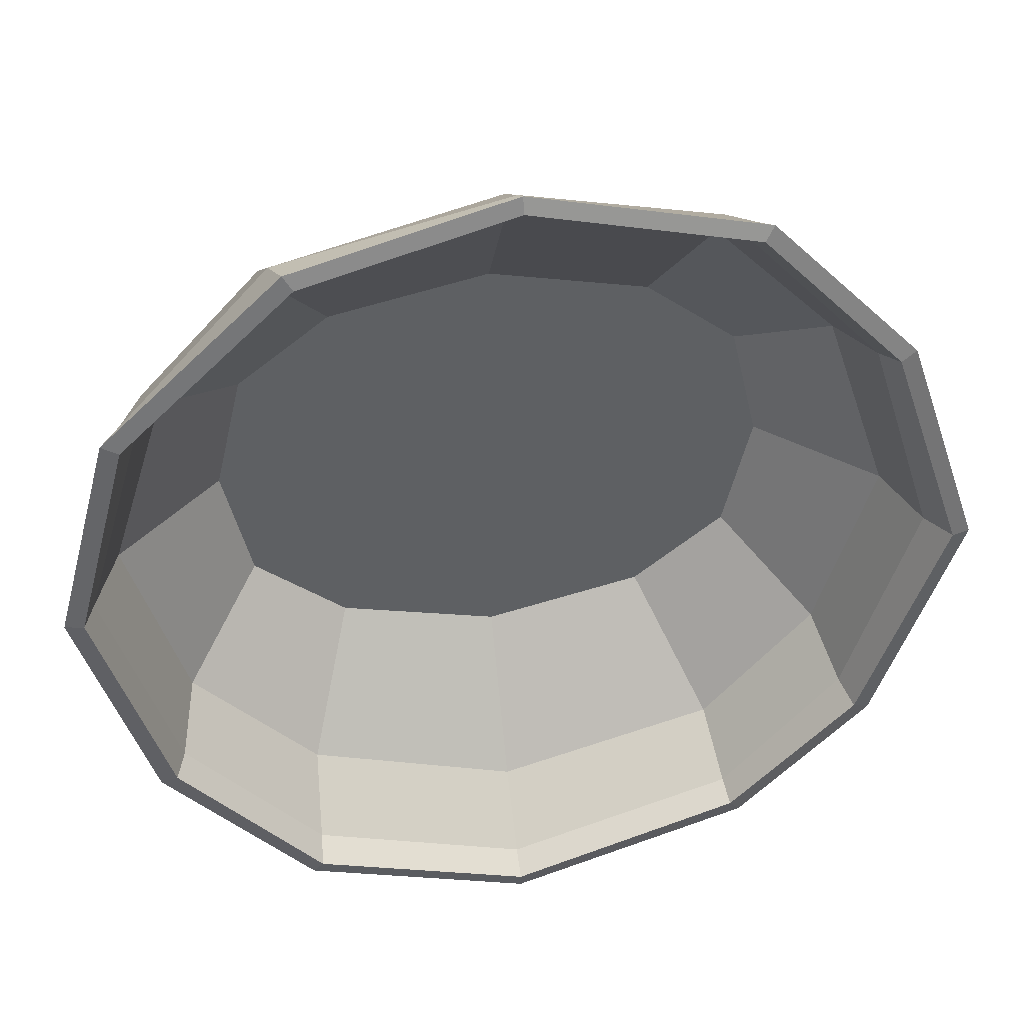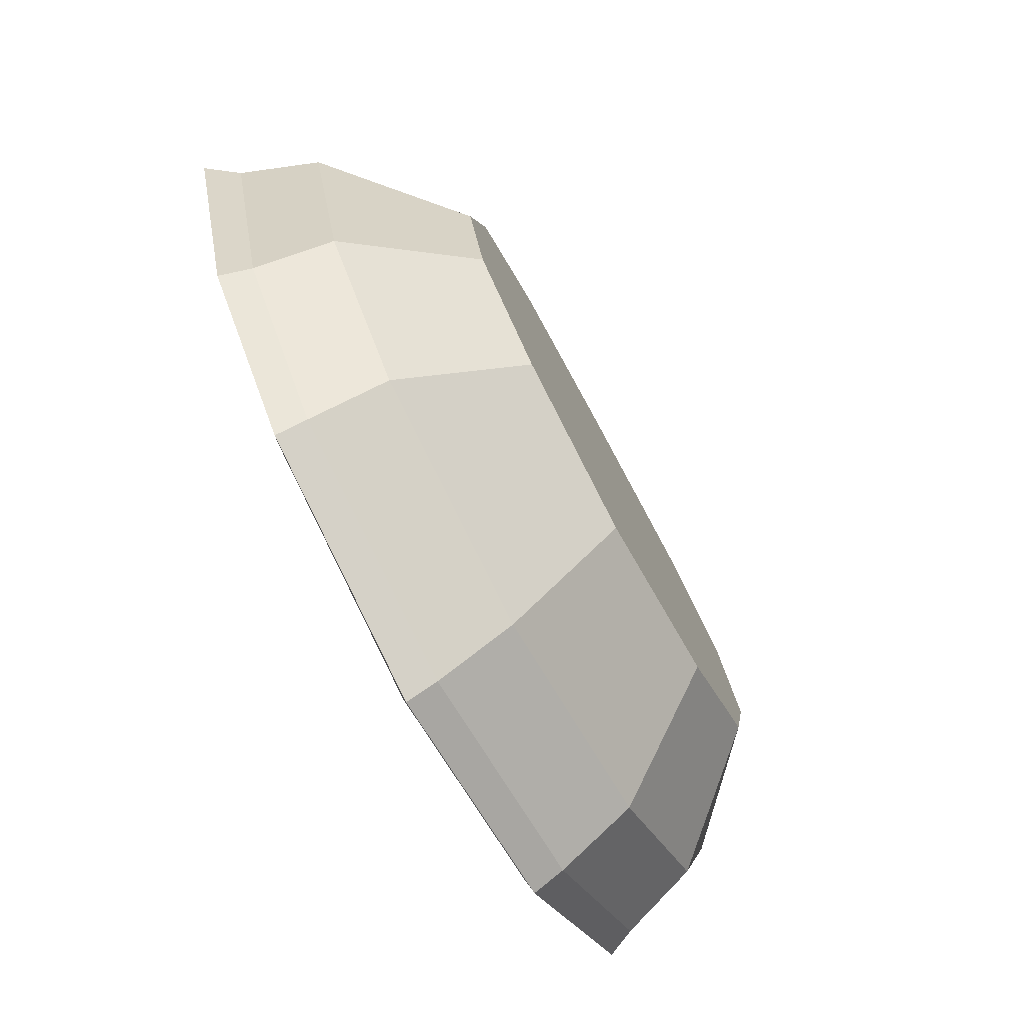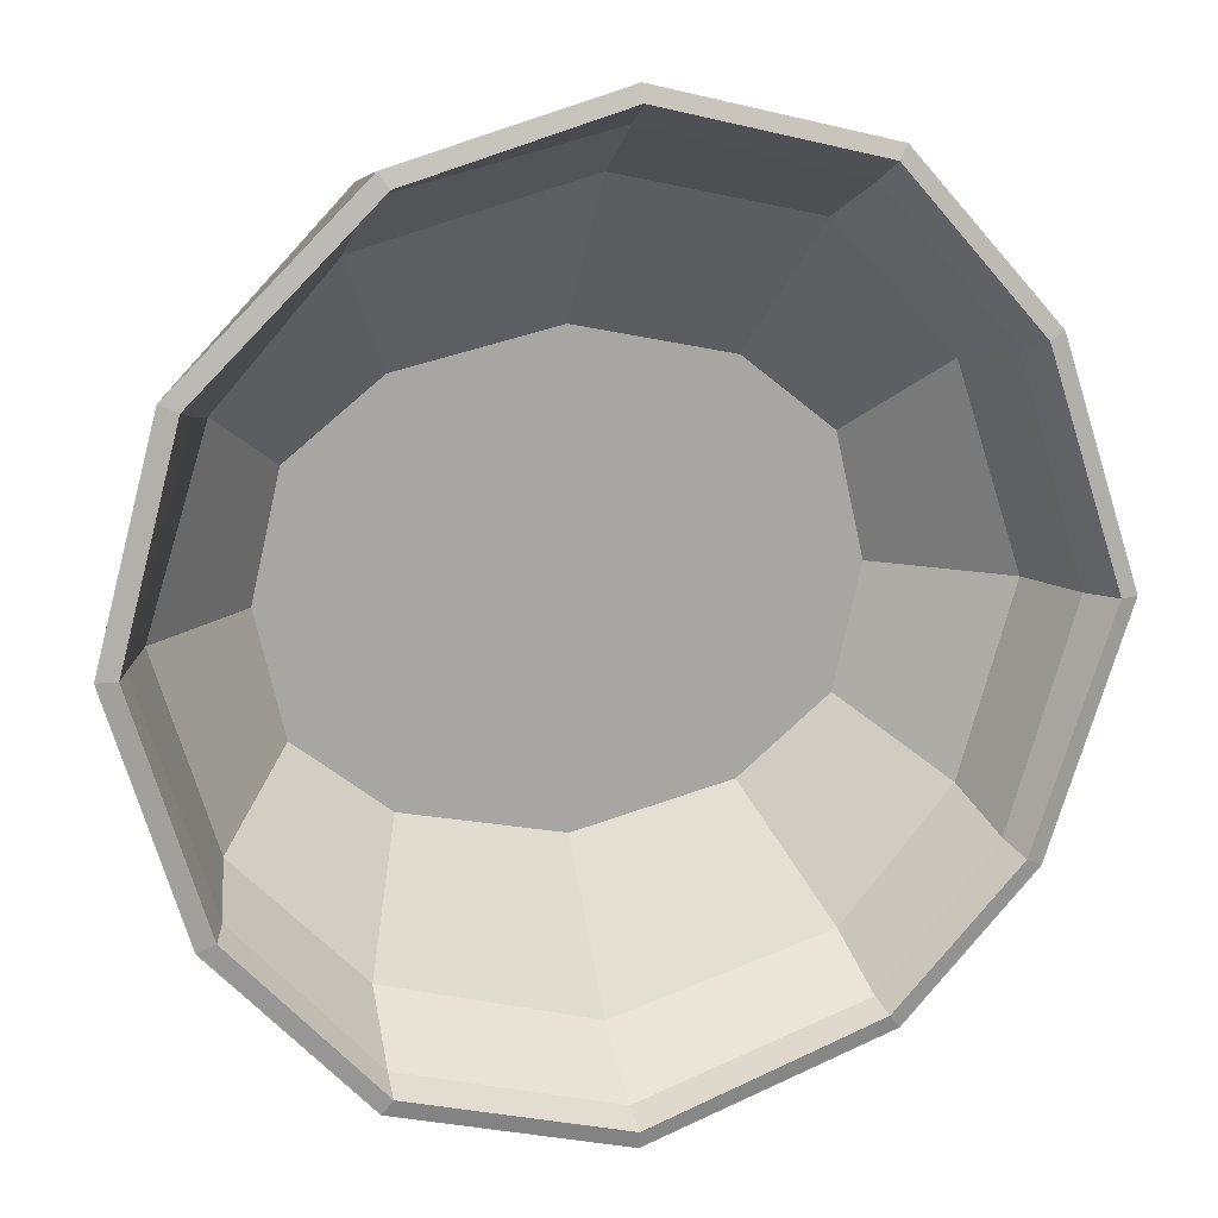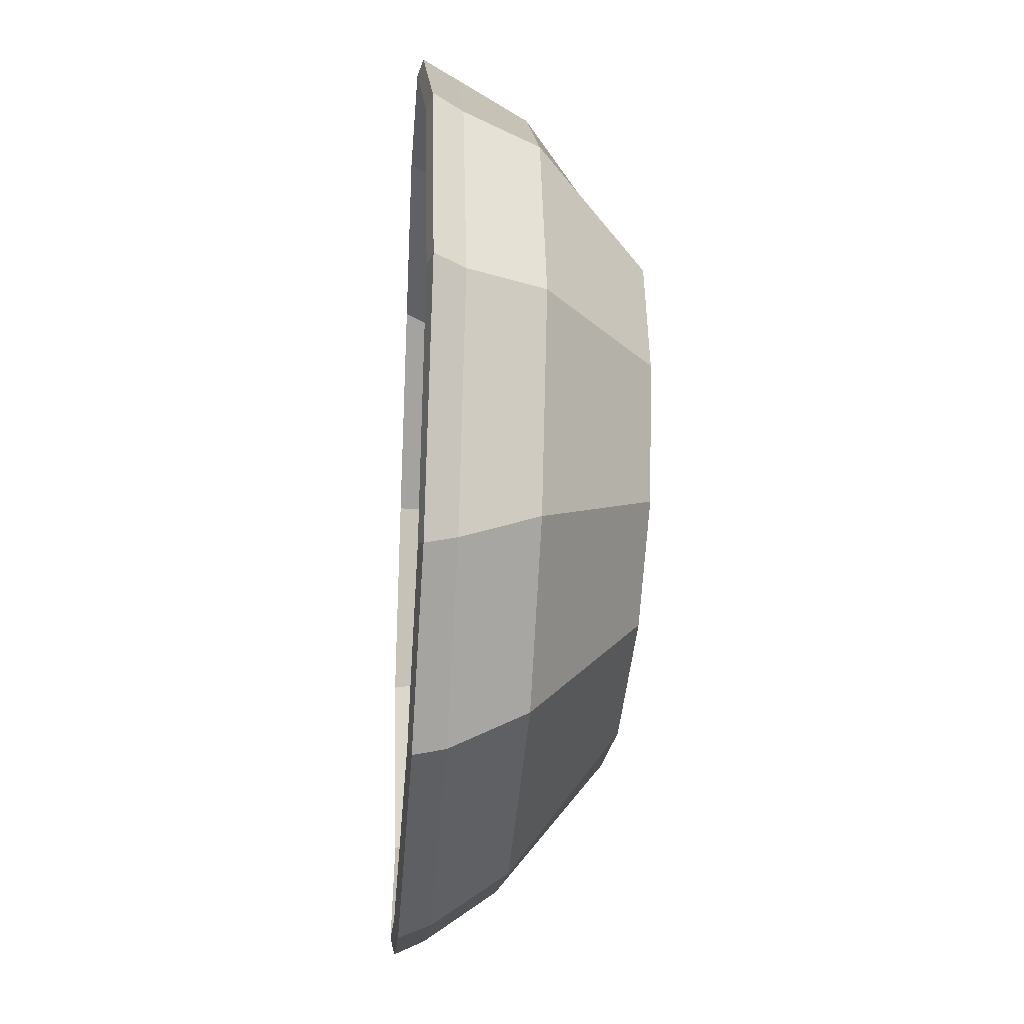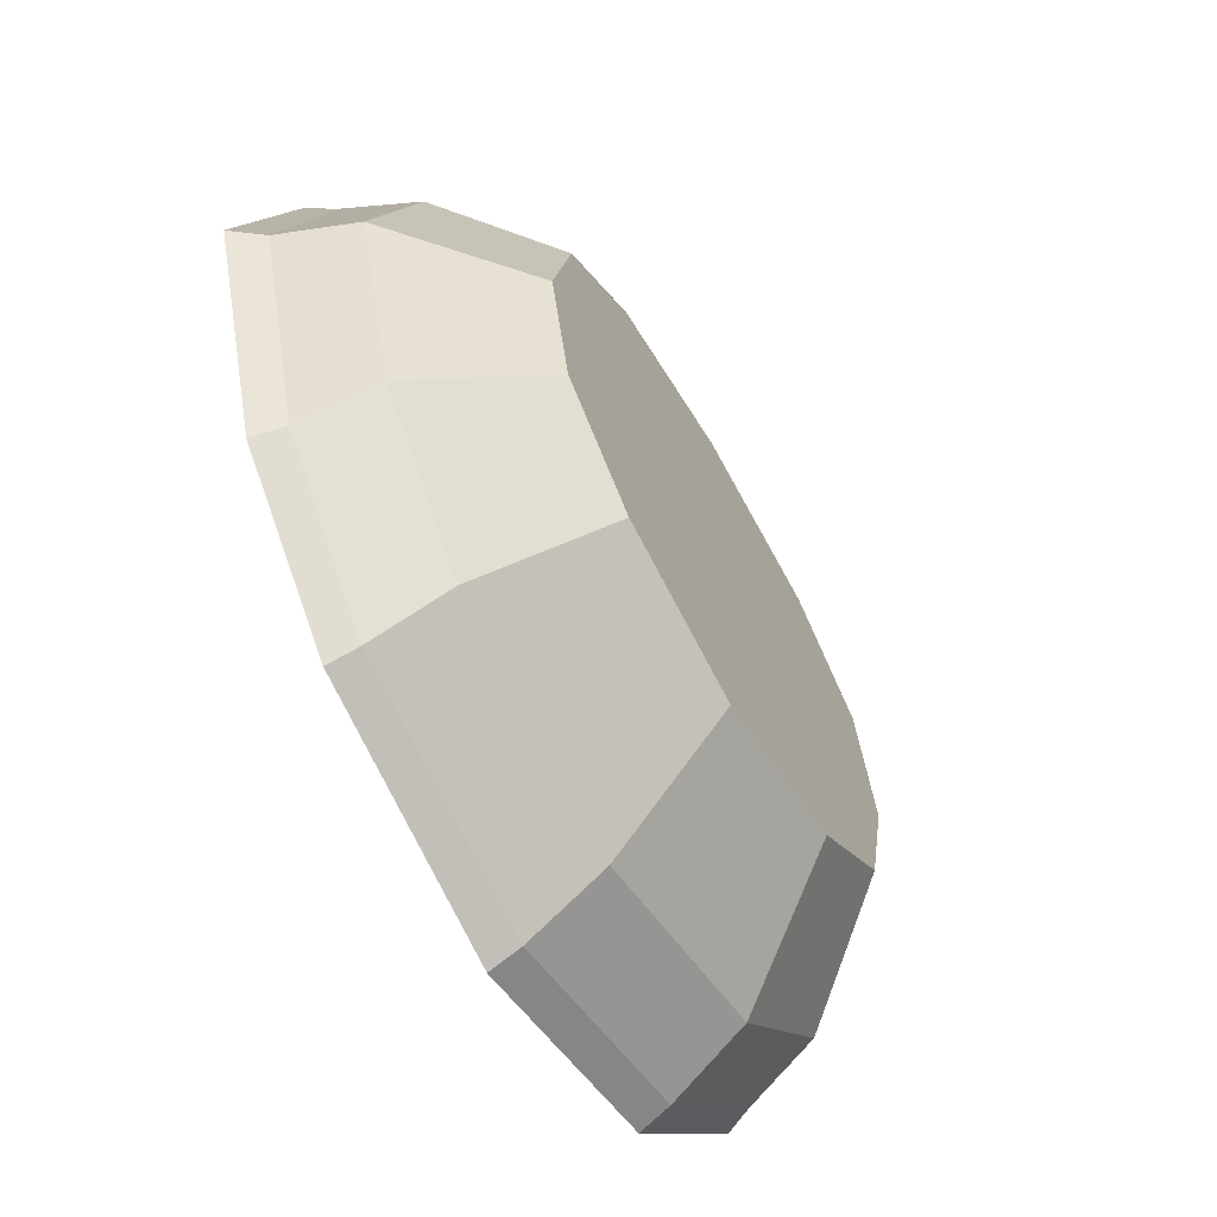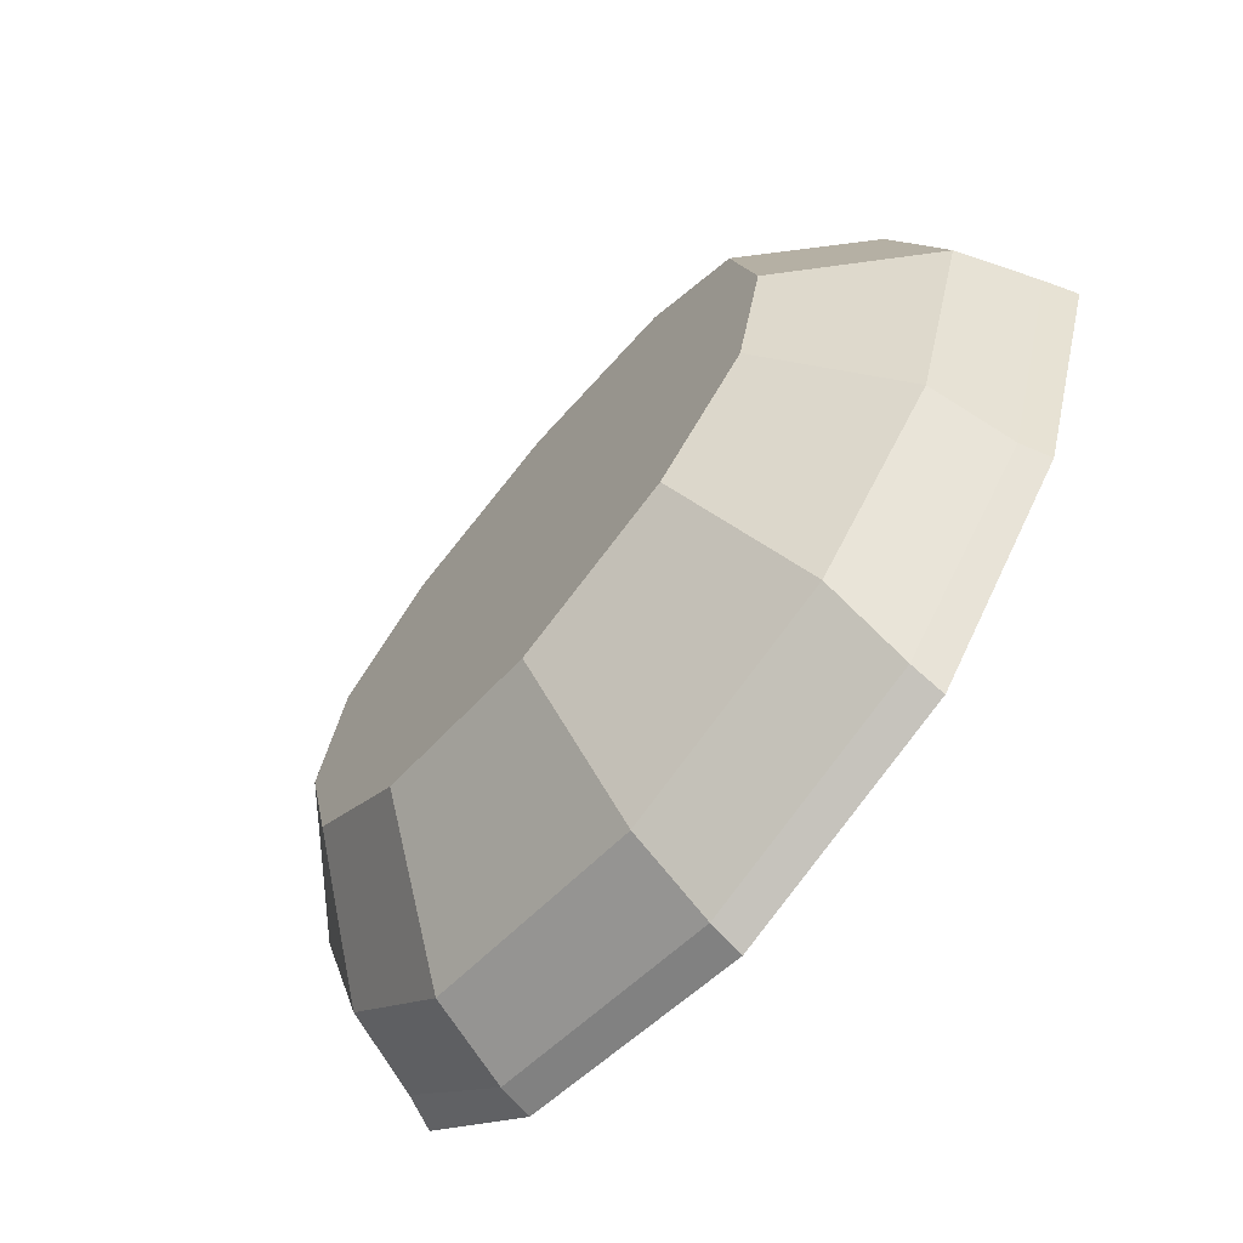
<metadata>
{"format":"obj","ext":"obj","renderer":"f3d","projection":"perspective","resolution":1024,"background":"white","views":[{"elev":40.9,"azim":171.8,"up":"+Z"},{"elev":-76.5,"azim":-60.7,"up":"+Z"},{"elev":14.5,"azim":163.0,"up":"+Z"},{"elev":-29.0,"azim":-93.4,"up":"+Z"},{"elev":-61.6,"azim":-59.9,"up":"+Z"},{"elev":-66.6,"azim":51.3,"up":"+Z"}]}
</metadata>
<code>
o Plane
v 0.5993 0.0173 0
v 0.009881 0.01456 -0.4816
v 0.9001 0.4412 0
v 0.8803 0.3806 0
v 0.8275 0.234 0
v 0.003581 0.2301 -0.7797
v 0.001456 0.3766 -0.8872
v 0.000579 0.437 -0.9136
v 0.5399 0.01703 -0.2547
v 0.3429 0.01612 -0.4088
v 0.7554 0.4324 -0.4715
v 0.4551 0.4391 -0.7912
v 0.7364 0.38 -0.4551
v 0.4517 0.3787 -0.7629
v 0.7065 0.2334 -0.3906
v 0.4426 0.2322 -0.6568
v 0.009881 0.01456 0.4816
v 0.003581 0.2301 0.7797
v 0.001456 0.3766 0.8729
v 0.000579 0.437 0.91
v 0.5399 0.01703 0.2547
v 0.3429 0.01612 0.4088
v 0.7847 0.4406 0.4377
v 0.43 0.439 0.7841
v 0.7581 0.3801 0.4198
v 0.4517 0.3787 0.7629
v 0.7065 0.2334 0.3906
v 0.4671 0.2323 0.6546
v -0.5793 0.000197 0
v -0.921 0.4137 0
v -0.8771 0.3551 0
v -0.8201 0.2101 0
v -0.52 0.001644 -0.2547
v -0.323 0.006452 -0.4088
v -0.7544 0.418 -0.4792
v -0.4865 0.4262 -0.7527
v -0.7333 0.3587 -0.4551
v -0.4807 0.3654 -0.7371
v -0.6992 0.213 -0.3906
v -0.4598 0.2189 -0.6546
v -0.52 0.001644 0.2547
v -0.323 0.006452 0.4088
v -0.7598 0.418 0.4768
v -0.4578 0.4322 0.8017
v -0.7333 0.3587 0.4551
v -0.4486 0.3656 0.7629
v -0.679 0.2112 0.4197
v -0.4169 0.2191 0.6863
v 0.5787 0.04052 -0
v 0.009445 0.03922 -0.4668
v 0.8615 0.4481 0.000377
v 0.8416 0.3873 0.000337
v 0.7908 0.2446 0.000112
v 0.003539 0.2463 -0.7514
v 0.00208 0.3871 -0.8548
v 0.001504 0.4453 -0.8802
v 0.5214 0.04015 -0.2464
v 0.3329 0.04027 -0.3954
v 0.7215 0.4396 -0.4556
v 0.435 0.4476 -0.763
v 0.7025 0.3875 -0.4394
v 0.4311 0.3886 -0.7358
v 0.6747 0.2451 -0.376
v 0.4239 0.2468 -0.6323
v 0.009187 0.03927 0.4669
v 0.002944 0.2459 0.7511
v 0.000737 0.3877 0.8409
v -0.00015 0.4473 0.8775
v 0.5214 0.04018 0.2466
v 0.333 0.04036 0.3956
v 0.7502 0.4466 0.4219
v 0.4107 0.4461 0.7548
v 0.7235 0.3866 0.4046
v 0.4304 0.3871 0.7353
v 0.6746 0.2451 0.376
v 0.4474 0.2463 0.6301
v -0.5597 0.02407 -0.000117
v -0.8843 0.4248 9.2e-05
v -0.8394 0.3646 -9e-06
v -0.7838 0.2218 -0.000159
v -0.5024 0.02541 -0.2467
v -0.314 0.03101 -0.3956
v -0.7215 0.427 -0.4628
v -0.4649 0.4338 -0.7248
v -0.6997 0.3675 -0.4396
v -0.4594 0.3748 -0.7099
v -0.6675 0.2257 -0.3764
v -0.441 0.2337 -0.6301
v -0.5023 0.02539 0.2466
v -0.3142 0.03108 0.3957
v -0.7274 0.4286 0.4611
v -0.4391 0.4435 0.7742
v -0.7001 0.3683 0.4398
v -0.4286 0.3765 0.7359
v -0.6482 0.2241 0.4045
v -0.3995 0.2339 0.661
f 16 10 2 6
f 12 14 7 8
f 14 16 6 7
f 4 5 15 13
f 13 15 16 14
f 3 4 13 11
f 11 13 14 12
f 5 1 9 15
f 15 9 10 16
f 28 18 17 22
f 24 20 19 26
f 26 19 18 28
f 4 25 27 5
f 25 26 28 27
f 3 23 25 4
f 23 24 26 25
f 5 27 21 1
f 27 28 22 21
f 40 6 2 34
f 36 8 7 38
f 38 7 6 40
f 31 37 39 32
f 37 38 40 39
f 30 35 37 31
f 35 36 38 37
f 32 39 33 29
f 39 40 34 33
f 48 42 17 18
f 44 46 19 20
f 46 48 18 19
f 31 32 47 45
f 45 47 48 46
f 30 31 45 43
f 43 45 46 44
f 32 29 41 47
f 47 41 42 48
f 10 9 1 21 22 17 42 41 29 33 34 2
f 64 54 50 58
f 60 56 55 62
f 62 55 54 64
f 52 61 63 53
f 61 62 64 63
f 51 59 61 52
f 59 60 62 61
f 53 63 57 49
f 63 64 58 57
f 76 70 65 66
f 72 74 67 68
f 74 76 66 67
f 52 53 75 73
f 73 75 76 74
f 51 52 73 71
f 71 73 74 72
f 53 49 69 75
f 75 69 70 76
f 88 82 50 54
f 84 86 55 56
f 86 88 54 55
f 79 80 87 85
f 85 87 88 86
f 78 79 85 83
f 83 85 86 84
f 80 77 81 87
f 87 81 82 88
f 96 66 65 90
f 92 68 67 94
f 94 67 66 96
f 79 93 95 80
f 93 94 96 95
f 78 91 93 79
f 91 92 94 93
f 80 95 89 77
f 95 96 90 89
f 58 50 82 81 77 89 90 65 70 69 49 57
f 12 8 56 60
f 3 11 59 51
f 11 12 60 59
f 20 24 72 68
f 23 3 51 71
f 24 23 71 72
f 8 36 84 56
f 35 30 78 83
f 36 35 83 84
f 44 20 68 92
f 30 43 91 78
f 43 44 92 91

</code>
